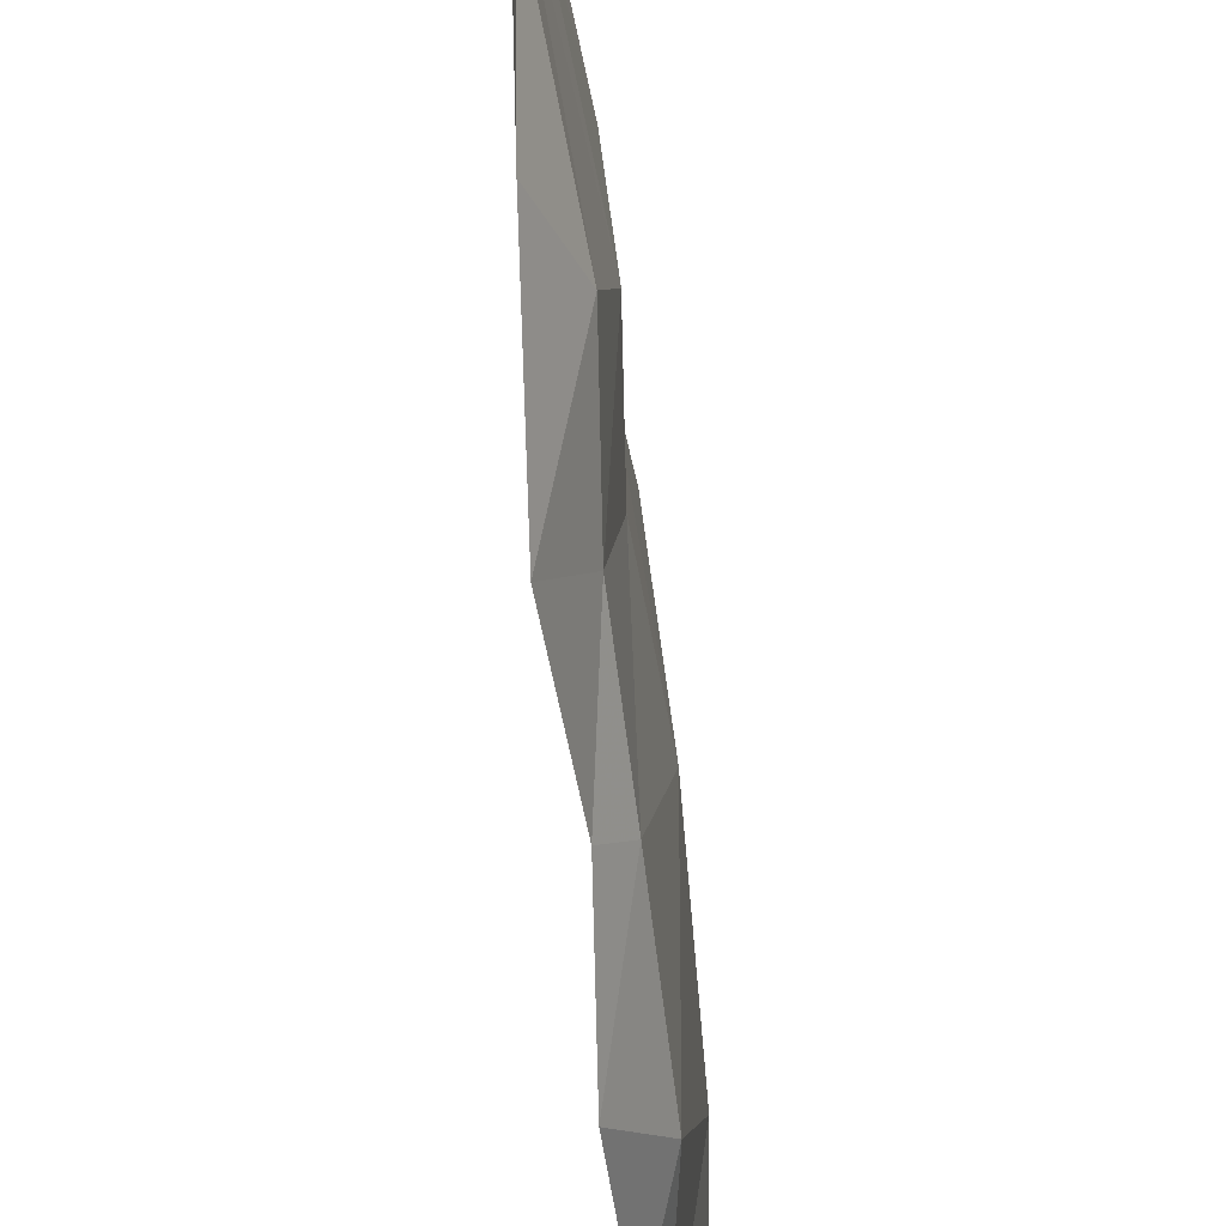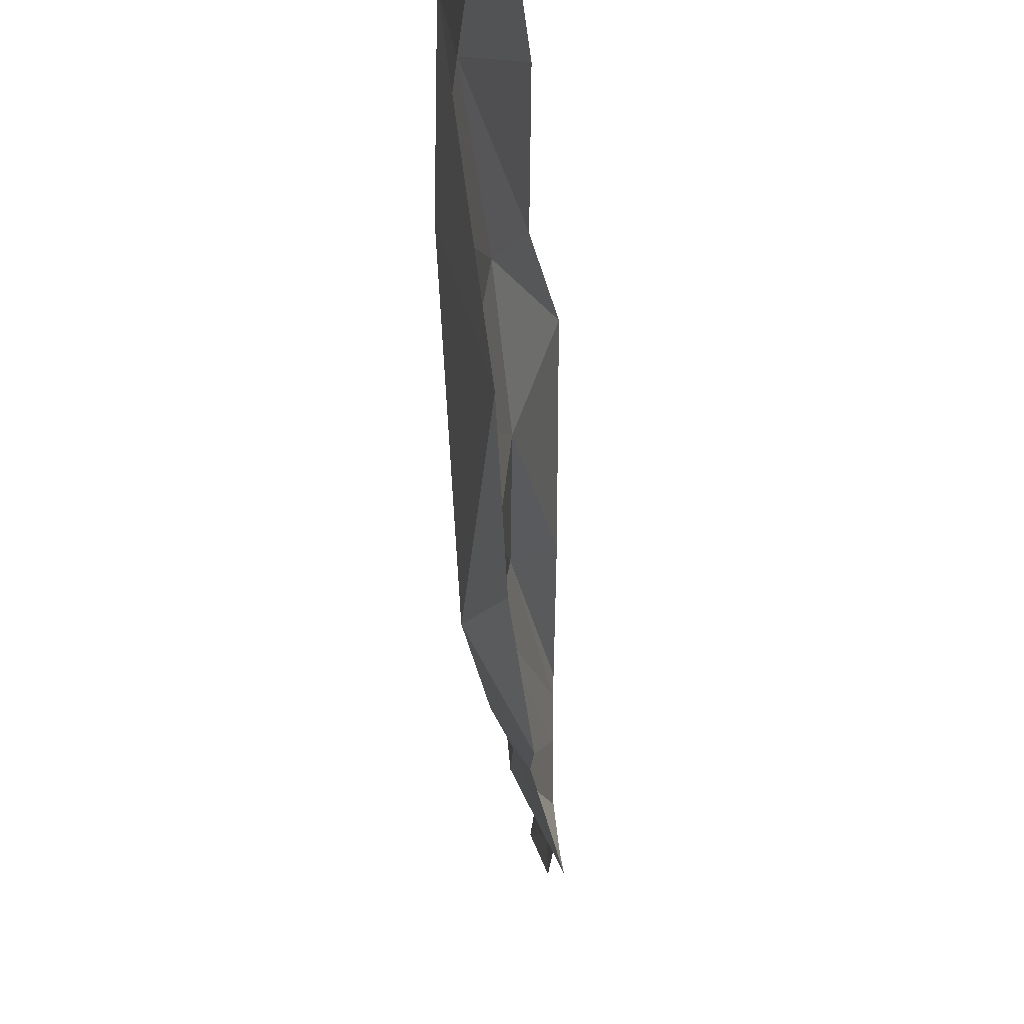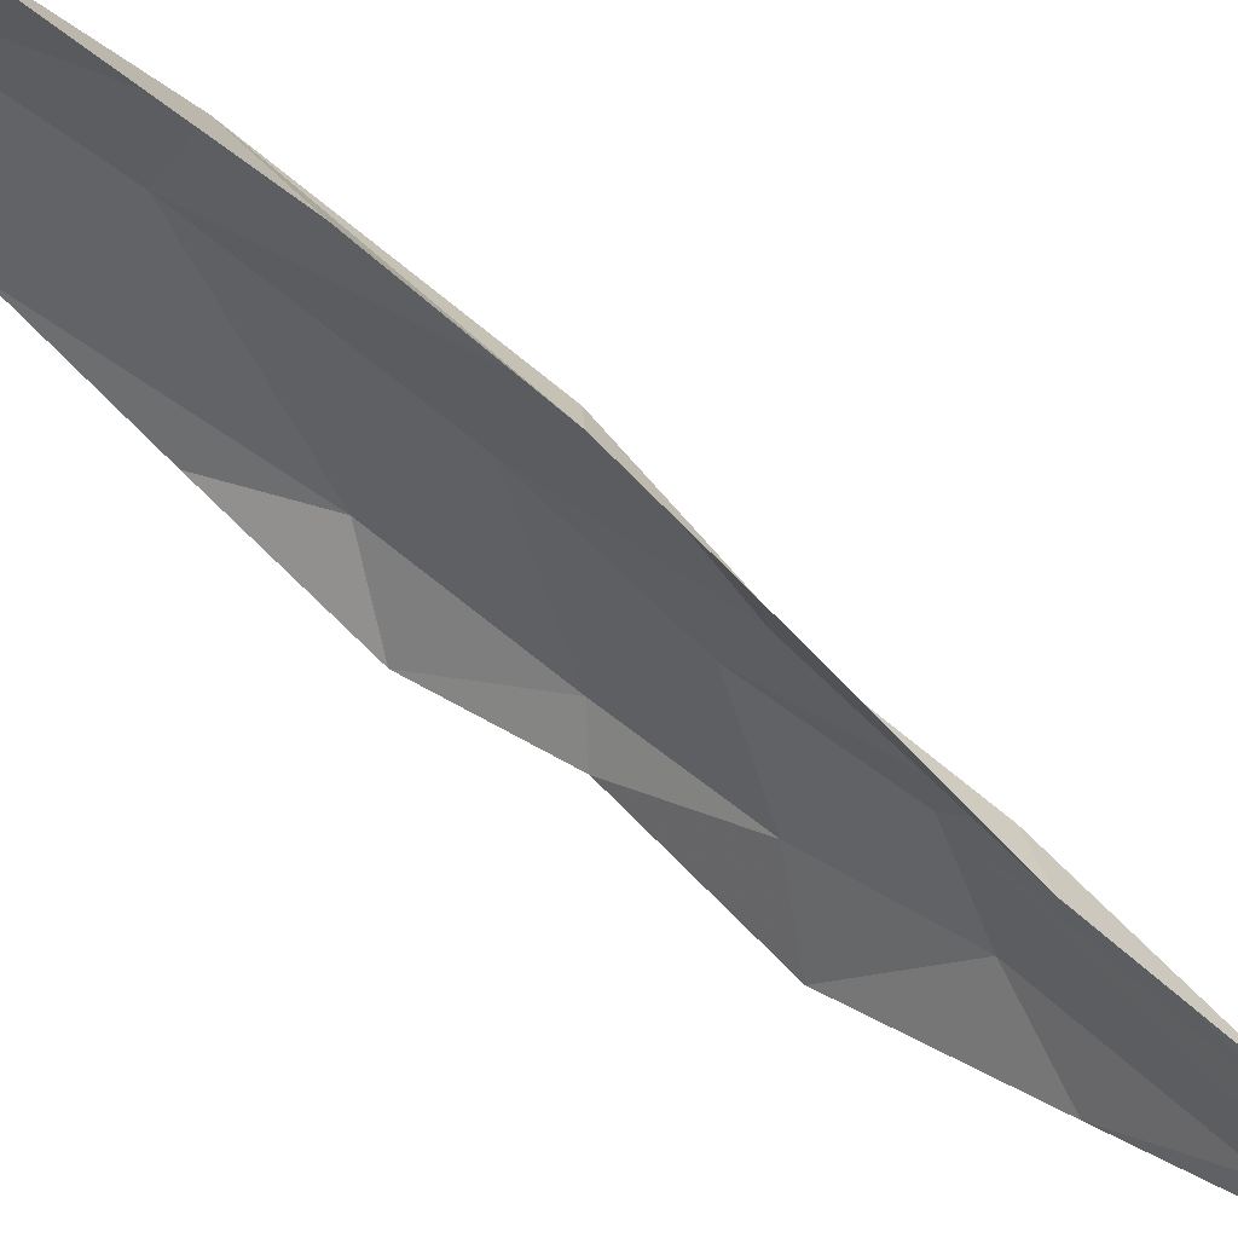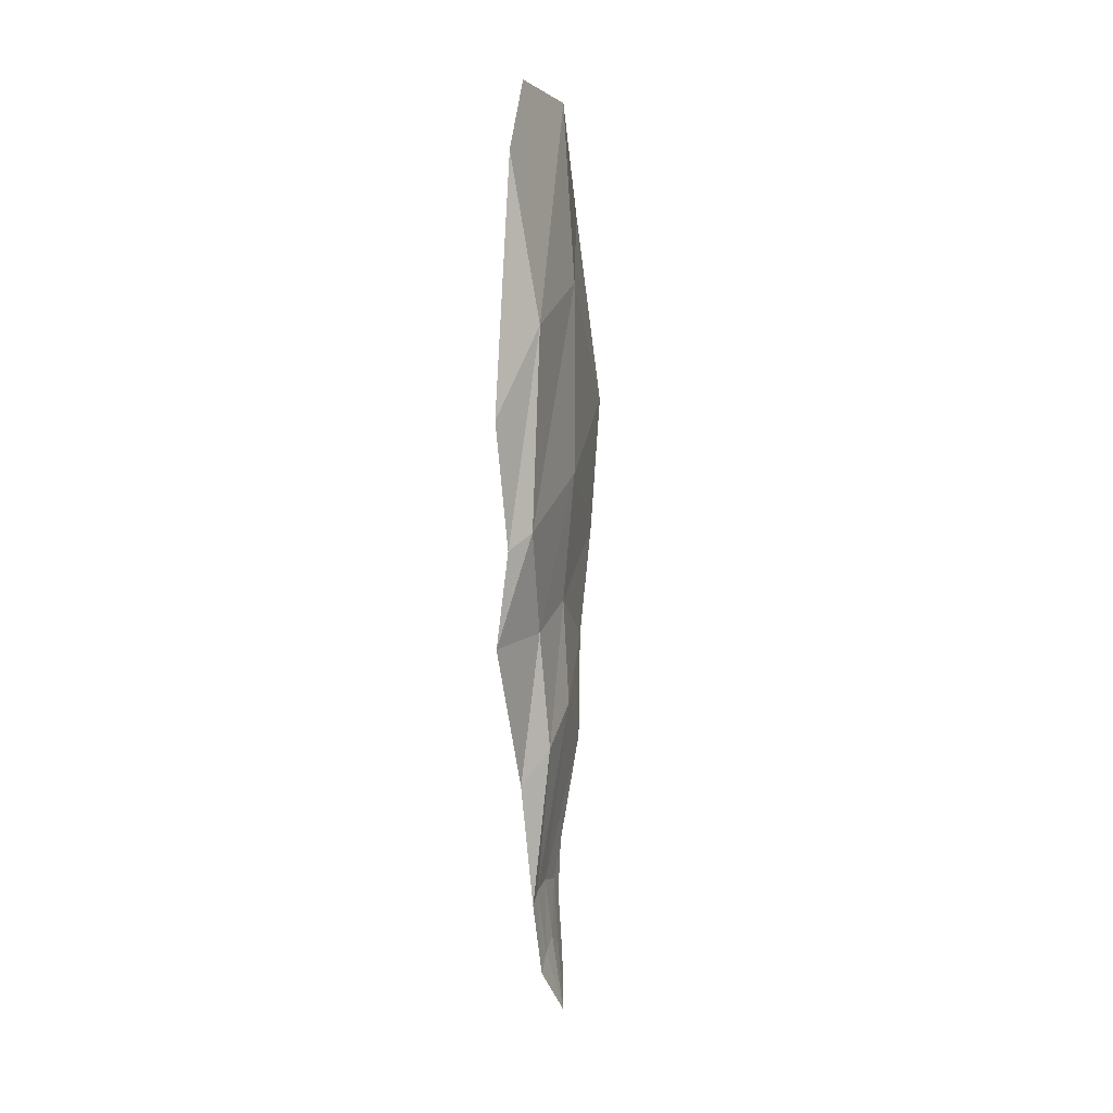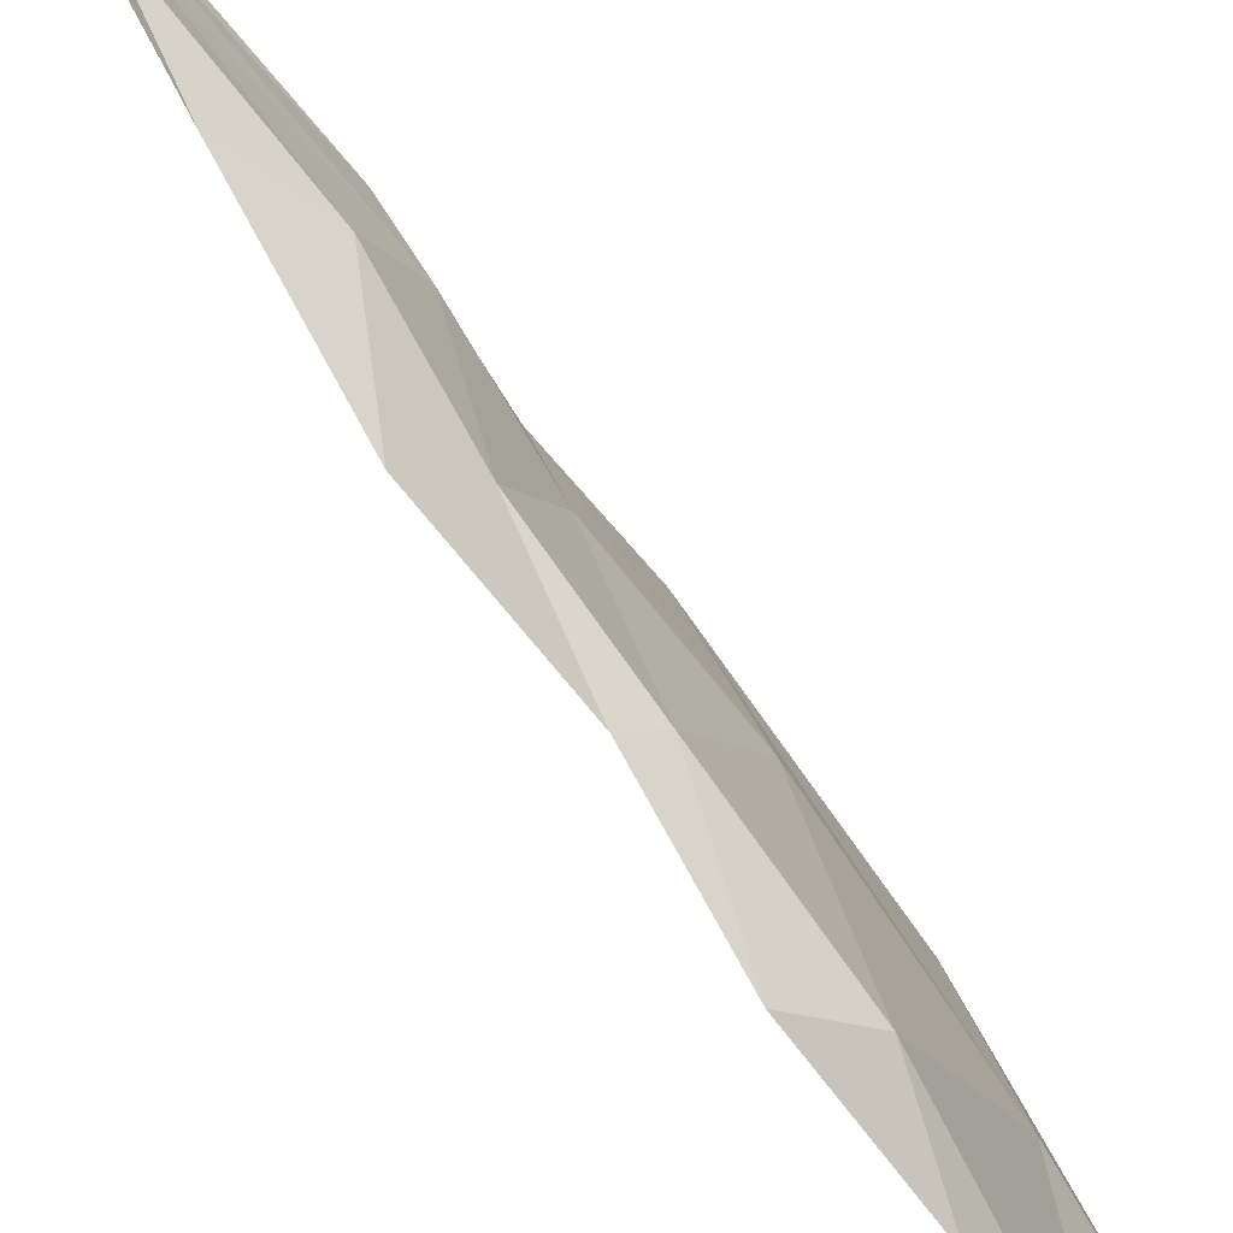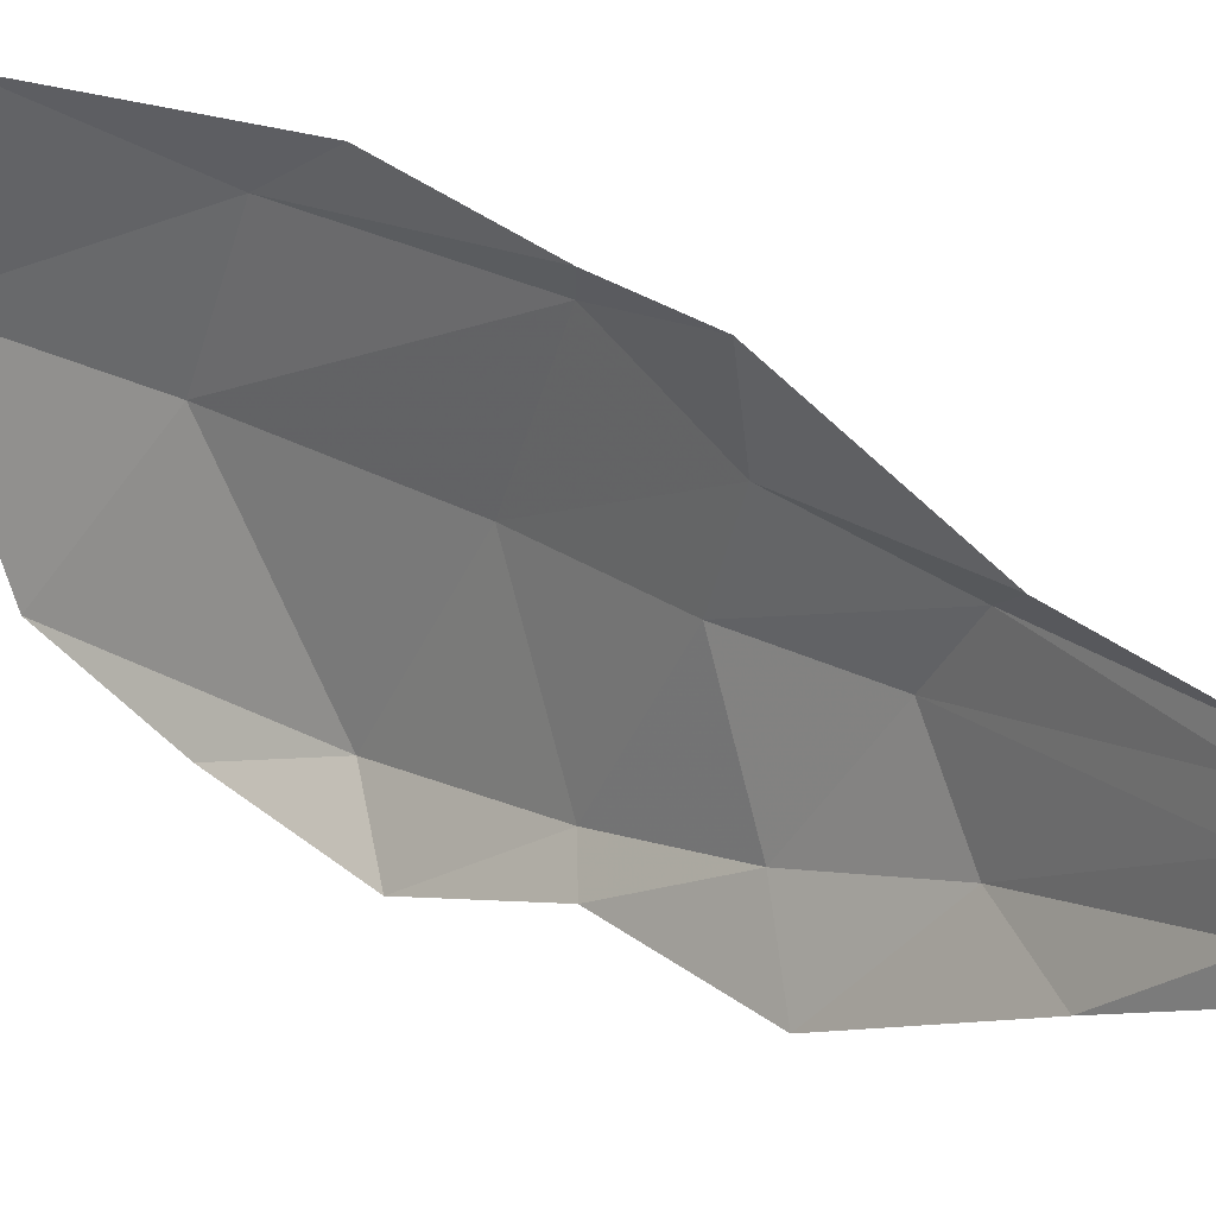
<metadata>
{"format":"obj","ext":"obj","renderer":"f3d","projection":"perspective","resolution":1024,"background":"white","views":[{"elev":-53.4,"azim":4.4,"up":"+Z"},{"elev":-24.6,"azim":-177.6,"up":"+Z"},{"elev":61.3,"azim":-48.6,"up":"+Z"},{"elev":1.7,"azim":14.8,"up":"+Y"},{"elev":-76.6,"azim":33.9,"up":"+Z"},{"elev":24.6,"azim":-46.1,"up":"+Z"}]}
</metadata>
<code>
v -0.4844 -1.617 0.007812
v -0.4844 -1.641 0.03125
v -0.4688 -1.703 -0.02344
v -0.4844 -1.602 -0.02344
v -0.4922 -1.523 -0.01562
v -0.4922 -1.531 0.02344
v -0.4922 -1.547 0.04688
v -0.4688 -1.336 0.04688
v -0.5 -1.383 0.07812
v -0.4766 -1.18 0.07031
v -0.5078 -1.195 0.1641
v -0.4688 -1.047 0.1328
v -0.4922 -1.07 0.1641
v -0.4609 -0.7812 0.125
v -0.5 -0.9062 0.1953
v -0.4922 -0.5625 0.1562
v -0.4922 -0.4609 0.09375
v -0.4688 -0.4688 -0.02344
v -0.4531 -0.7109 -0.02344
v -0.4922 -0.5938 -0.1875
v -0.4609 -0.8594 -0.2031
v -0.4922 -0.75 -0.2344
v -0.5 -0.9219 -0.2578
v -0.4688 -1.047 -0.1797
v -0.4922 -1.07 -0.2109
v -0.4766 -1.195 -0.1484
v -0.5078 -1.242 -0.2188
v -0.4688 -1.336 -0.1094
v -0.5 -1.422 -0.1406
v -0.4922 -1.531 -0.0625
v -0.4922 -1.555 -0.08594
v -0.4844 -1.617 -0.05469
v -0.4844 -1.641 -0.07812
v -0.4609 -1.281 -0.02344
v -0.4688 -1.141 -0.02344
v -0.4531 -0.9688 -0.02344
f 1 2 3
f 1 3 4
f 33 32 3
f 3 32 4
f 1 4 5
f 1 5 6
f 1 6 2
f 2 6 7
f 31 30 32
f 31 32 33
f 4 32 30
f 4 30 5
f 7 6 8
f 7 8 9
f 29 28 30
f 29 30 31
f 5 30 28
f 5 28 34
f 5 34 6
f 6 34 8
f 9 8 10
f 9 10 11
f 11 10 12
f 11 12 13
f 13 12 14
f 13 14 15
f 15 14 16
f 16 14 17
f 17 14 18
f 18 14 19
f 18 19 20
f 20 19 21
f 20 21 22
f 22 21 23
f 23 21 24
f 23 24 25
f 25 24 26
f 25 26 27
f 27 26 28
f 27 28 29
f 8 34 35
f 8 35 10
f 10 35 36
f 10 36 12
f 12 36 19
f 12 19 14
f 34 28 26
f 34 26 35
f 35 26 24
f 35 24 36
f 36 24 21
f 36 21 19

</code>
